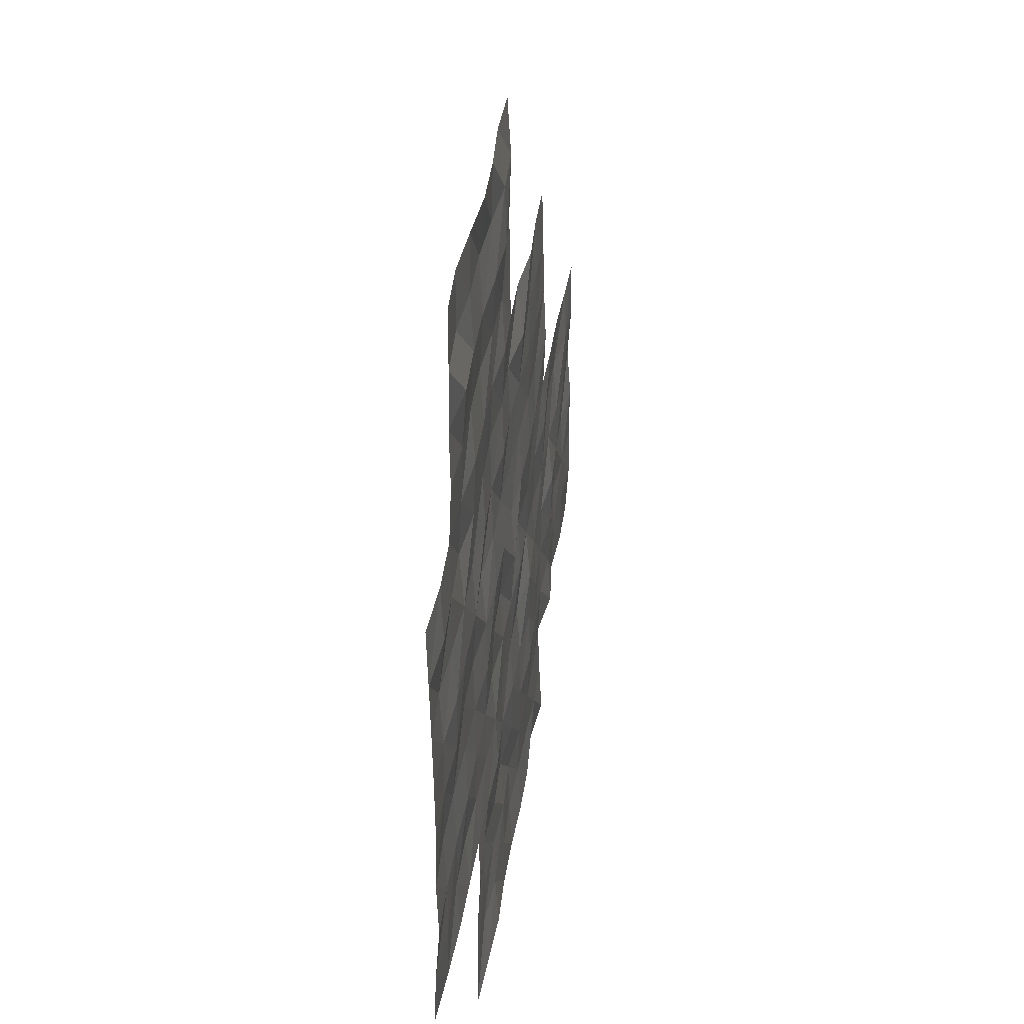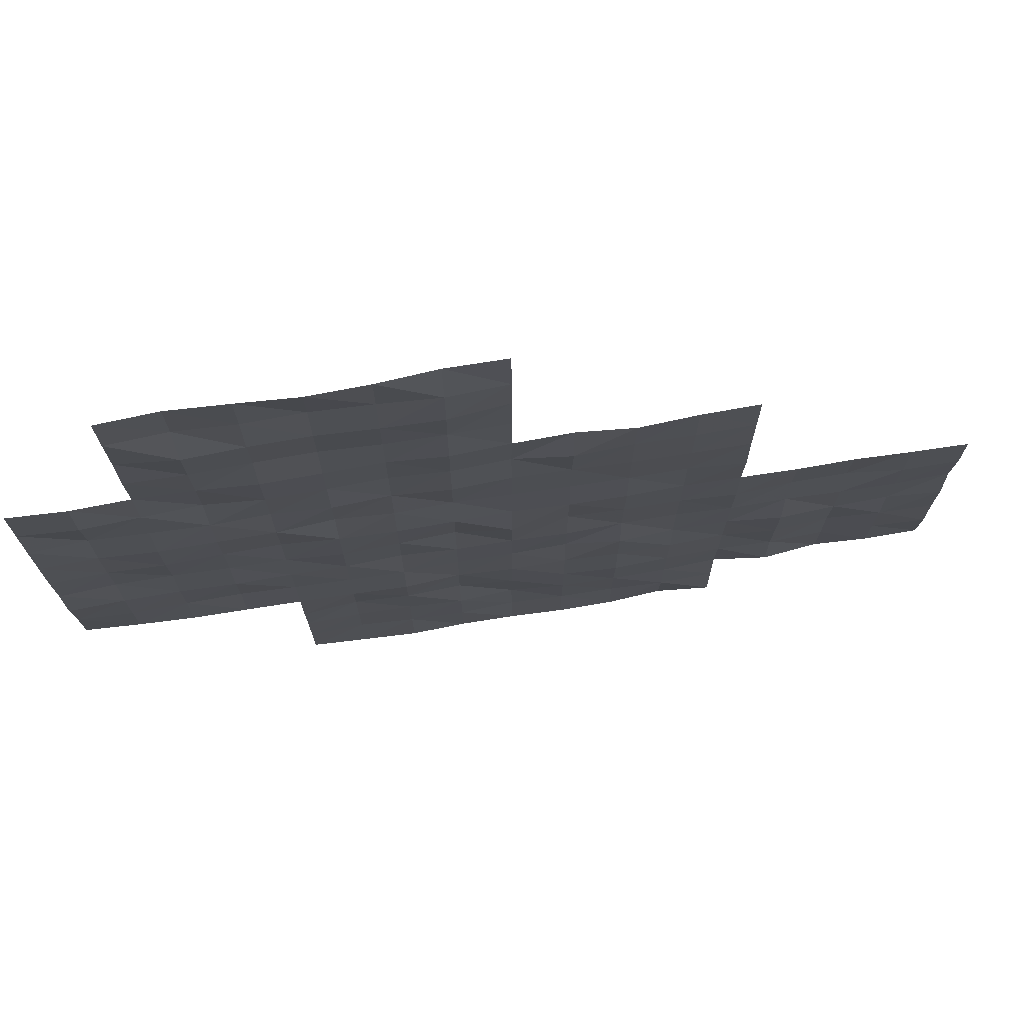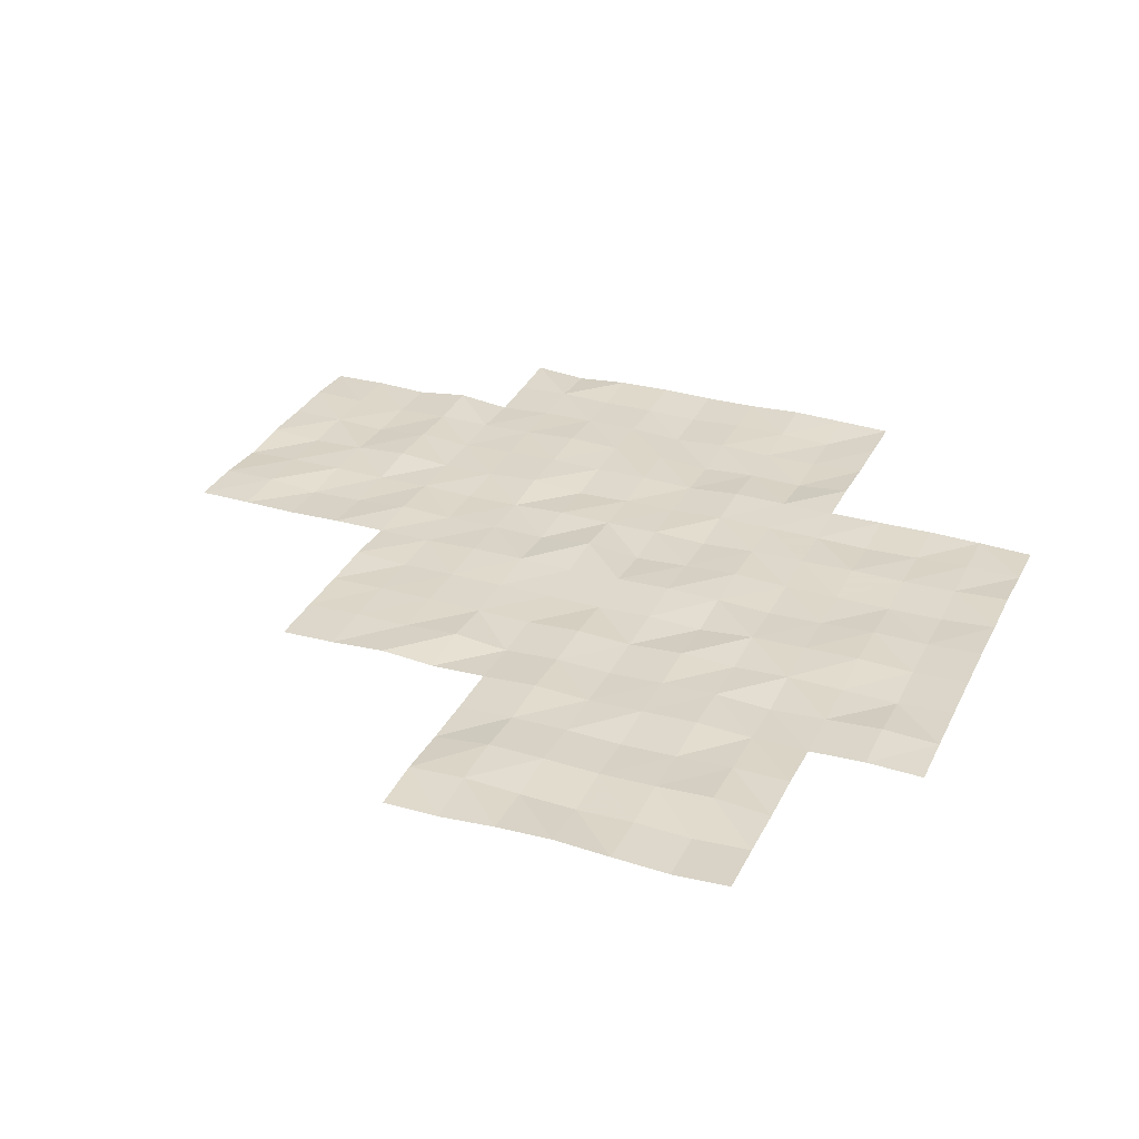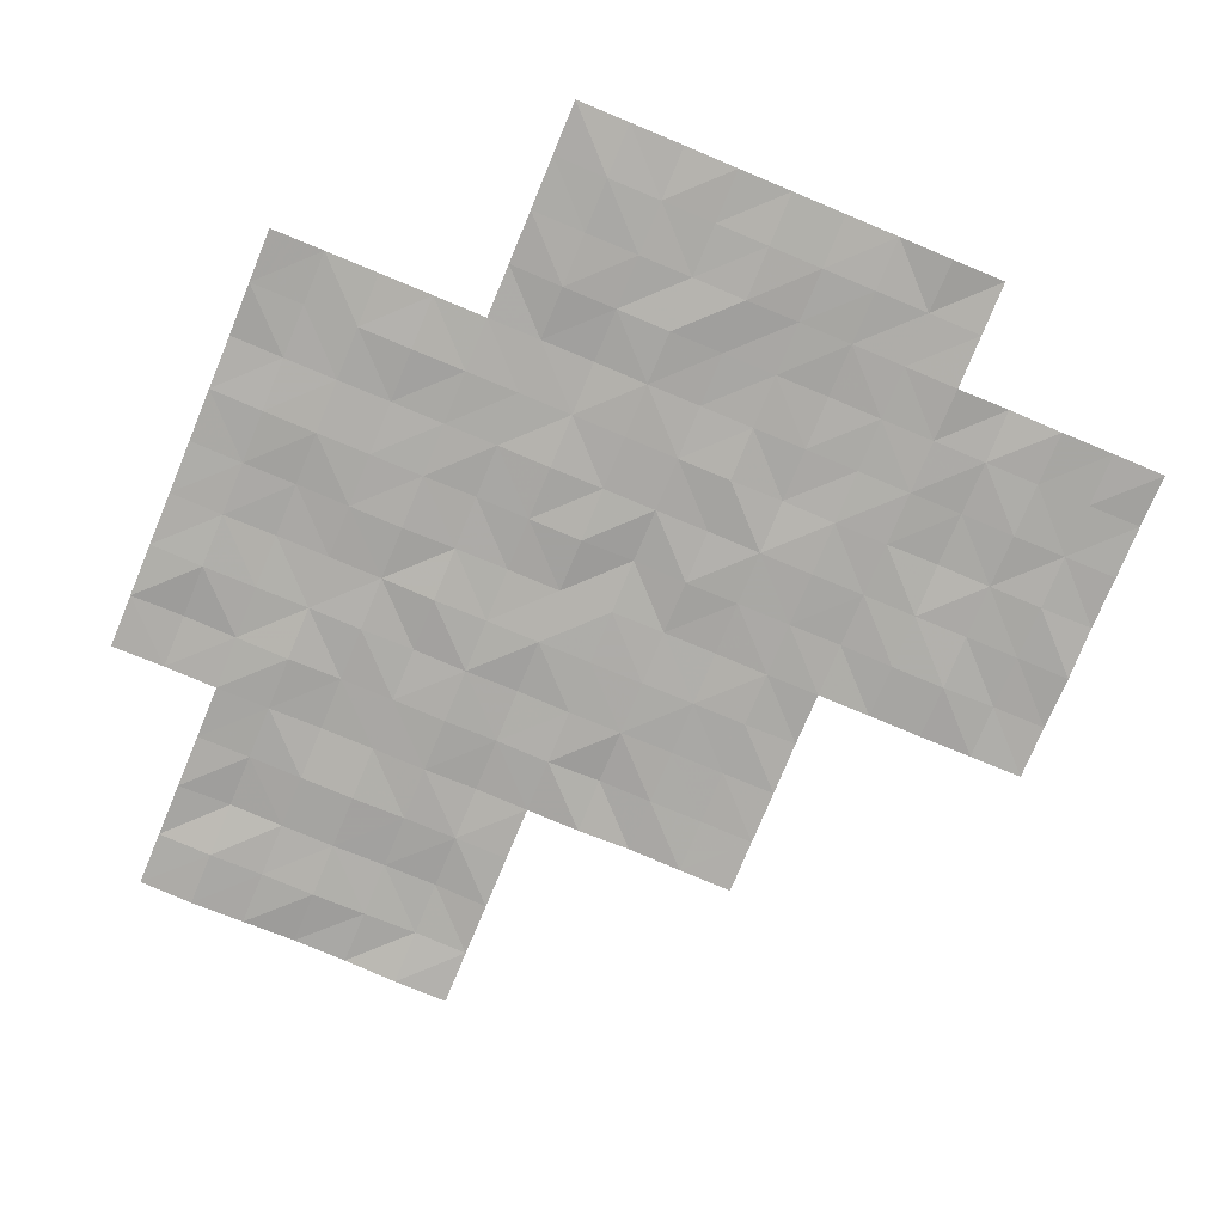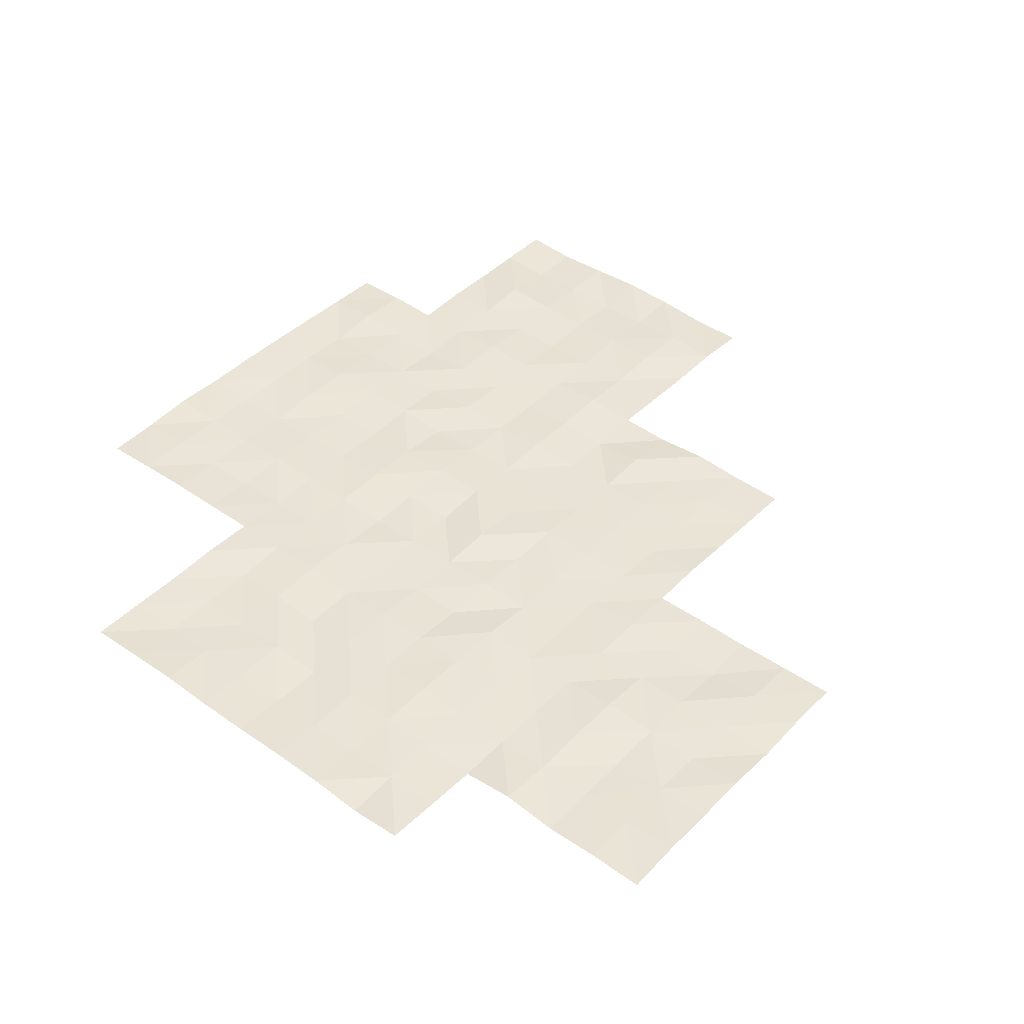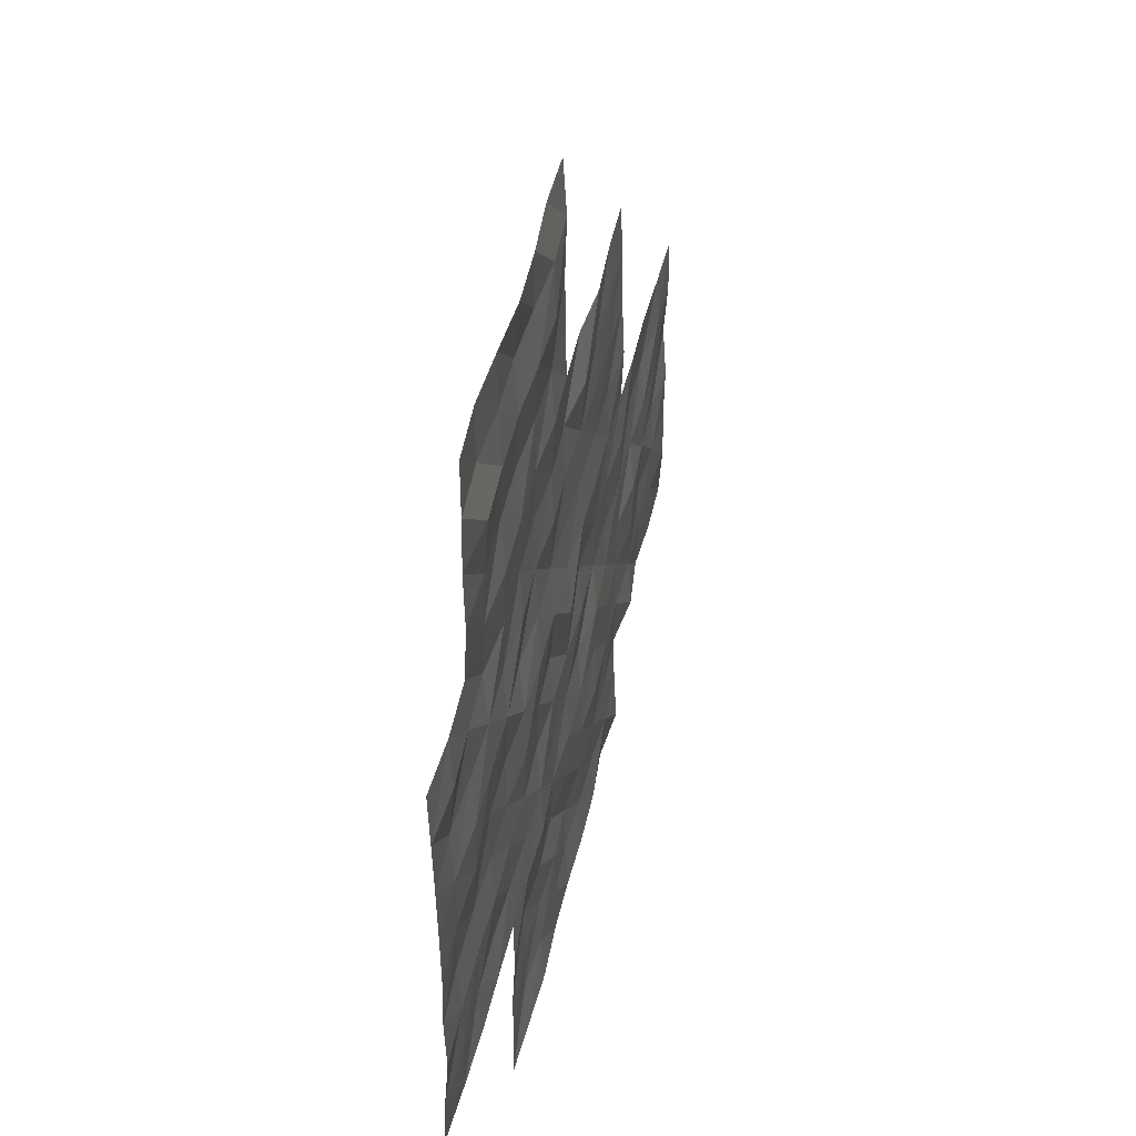
<metadata>
{"format":"obj","ext":"obj","renderer":"f3d","projection":"perspective","resolution":1024,"background":"white","views":[{"elev":37.6,"azim":98.3,"up":"+Z"},{"elev":74.7,"azim":171.1,"up":"+Z"},{"elev":30.4,"azim":22.4,"up":"+Y"},{"elev":-76.0,"azim":157.4,"up":"+Y"},{"elev":42.6,"azim":-139.7,"up":"+Y"},{"elev":46.3,"azim":102.6,"up":"+Z"}]}
</metadata>
<code>
o Lake_ripples
v 25.05 -0.2038 -45.05
v 35 -0.2104 -57.5
v 42.5 -0.1598 -55
v 42.5 -0.2312 -50
v 32.5 -0.2665 -60
v 45 -0.252 -52.5
v 45 -0.1745 -47.5
v 40 -0.2918 -62.5
v 40 -0.223 -57.5
v 40 -0.248 -52.5
v 40 -0.2569 -47.5
v 40 -0.2934 -45
v 45 -0.2206 -45
v 35 -0.2088 -52.5
v 30 -0.2474 -62.5
v 30 -0.2509 -57.5
v 47.5 -0.2034 -45
v 32.5 -0.2238 -55
v 37.5 -0.1892 -65
v 37.5 -0.172 -60
v 37.5 -0.1741 -55
v 37.5 -0.1638 -50
v 35 -0.2838 -62.5
v 30 -0.1849 -55
v 30 -0.1904 -60
v 50 -0.1446 -57.5
v 35 -0.265 -50
v 35 -0.2073 -55
v 35 -0.2405 -60
v 35 -0.1832 -65
v 50 -0.1936 -52.5
v 40 -0.2281 -50
v 40 -0.2186 -55
v 40 -0.1886 -60
v 40 -0.2071 -65
v 45 -0.1692 -50
v 45 -0.259 -55
v 45 -0.182 -60
v 45 -0.2416 -65
v 45 -0.2254 -62.5
v 50 -0.2525 -50
v 50 -0.1598 -55
v 50 -0.2752 -60
v 42.5 -0.1945 -45
v 45 -0.209 -57.5
v 42.5 -0.147 -60
v 42.5 -0.1522 -65
v 47.5 -0.2519 -50
v 47.5 -0.1827 -55
v 47.5 -0.1816 -60
v 47.5 -0.212 -57.5
v 47.5 -0.2321 -52.5
v 47.5 -0.2248 -47.5
v 42.5 -0.2602 -62.5
v 42.5 -0.2714 -57.5
v 42.5 -0.2567 -52.5
v 42.5 -0.1493 -47.5
v 37.5 -0.1966 -62.5
v 37.5 -0.243 -57.5
v 37.5 -0.1995 -52.5
v 32.5 -0.2828 -62.5
v 32.5 -0.2032 -57.5
v 33.75 -0.1601 -60
v 40 -0.2121 -61.25
v 43.75 -0.2115 -57.5
v 41.25 -0.218 -57.5
v 42.5 -0.2222 -56.25
v 47.5 -0.238 -58.75
v 43.75 -0.1981 -50
v 38.75 -0.205 -60
v 38.75 -0.2622 -50
v 50 -0.1836 -56.25
v 50 -0.2208 -51.25
v 45 -0.1663 -61.25
v 43.75 -0.1518 -45
v 40 -0.1407 -56.25
v 40 -0.2839 -51.25
v 35 -0.2317 -61.25
v 35 -0.233 -51.25
v 48.75 -0.2194 -60
v 42.5 -0.1935 -58.75
v 43.75 -0.2683 -62.5
v 41.25 -0.2106 -62.5
v 42.5 -0.2344 -61.25
v 42.5 -0.2277 -63.75
v 45 -0.21 -51.25
v 30 -0.1662 -58.75
v 48.75 -0.2124 -55
v 46.25 -0.1158 -47.5
v 45 -0.2356 -56.25
v 35 -0.1584 -53.75
v 35 -0.2298 -58.75
v 35 -0.241 -63.75
v 48.75 -0.2061 -50
v 47.5 -0.2052 -46.25
v 40 -0.2509 -48.75
v 40 -0.2466 -53.75
v 40 -0.2426 -58.75
v 40 -0.2721 -63.75
v 43.75 -0.1964 -65
v 47.5 -0.203 -48.75
v 45 -0.2412 -48.75
v 45 -0.1916 -53.75
v 45 -0.2282 -58.75
v 45 -0.2288 -63.75
v 43.75 -0.1715 -60
v 48.75 -0.2707 -52.5
v 50 -0.1724 -53.75
v 50 -0.2339 -58.75
v 46.25 -0.276 -45
v 43.75 -0.1862 -55
v 33.75 -0.1991 -55
v 38.75 -0.1768 -55
v 38.75 -0.1762 -65
v 46.25 -0.2033 -52.5
v 45 -0.2315 -46.25
v 31.25 -0.1977 -55
v 31.25 -0.2029 -60
v 47.5 -0.2242 -51.25
v 36.25 -0.2379 -50
v 36.25 -0.2134 -55
v 36.25 -0.1866 -60
v 36.25 -0.2861 -65
v 47.5 -0.1578 -53.75
v 41.25 -0.1607 -50
v 41.25 -0.1847 -55
v 41.25 -0.2404 -60
v 41.25 -0.2066 -65
v 48.75 -0.1938 -57.5
v 46.25 -0.2362 -50
v 46.25 -0.2362 -55
v 46.25 -0.1843 -60
v 41.25 -0.2914 -45
v 46.25 -0.1877 -57.5
v 40 -0.221 -46.25
v 35 -0.1719 -56.25
v 30 -0.1725 -61.25
v 30 -0.1696 -56.25
v 47.5 -0.2663 -56.25
v 42.5 -0.222 -53.75
v 42.5 -0.2767 -51.25
v 41.25 -0.1891 -52.5
v 43.75 -0.1879 -52.5
v 42.5 -0.2211 -48.75
v 42.5 -0.226 -46.25
v 41.25 -0.1268 -47.5
v 43.75 -0.1989 -47.5
v 37.5 -0.2379 -63.75
v 37.5 -0.1386 -61.25
v 36.25 -0.2194 -62.5
v 38.75 -0.2094 -62.5
v 37.5 -0.1498 -58.75
v 37.5 -0.2192 -56.25
v 36.25 -0.2559 -57.5
v 38.75 -0.1954 -57.5
v 37.5 -0.2209 -53.75
v 37.5 -0.2076 -51.25
v 36.25 -0.1997 -52.5
v 38.75 -0.232 -52.5
v 32.5 -0.2539 -61.25
v 31.25 -0.2291 -62.5
v 33.75 -0.1409 -62.5
v 32.5 -0.2049 -58.75
v 32.5 -0.2812 -56.25
v 31.25 -0.1999 -57.5
v 33.75 -0.2299 -57.5
v 33.75 -0.2581 -56.25
v 31.25 -0.1595 -56.25
v 31.25 -0.2434 -58.75
v 33.75 -0.2094 -61.25
v 31.25 -0.2151 -61.25
v 38.75 -0.1452 -51.25
v 36.25 -0.2025 -51.25
v 36.25 -0.2326 -53.75
v 38.75 -0.2549 -56.25
v 36.25 -0.225 -56.25
v 36.25 -0.2282 -58.75
v 41.25 -0.2385 -58.75
v 46.25 -0.2424 -56.25
v 48.75 -0.259 -56.25
v 46.25 -0.1778 -53.75
v 46.25 -0.2938 -51.25
v 41.25 -0.2824 -56.25
v 46.25 -0.2628 -58.75
v 48.75 -0.1964 -58.75
v 48.75 -0.2132 -53.75
v 43.75 -0.1676 -56.25
v 43.75 -0.2876 -63.75
v 43.75 -0.205 -58.75
v 43.75 -0.2854 -53.75
v 43.75 -0.2686 -48.75
v 41.25 -0.2646 -53.75
v 38.75 -0.2408 -63.75
v 38.75 -0.2751 -58.75
v 38.75 -0.2268 -53.75
v 46.25 -0.1944 -48.75
v 41.25 -0.2208 -51.25
v 33.75 -0.1311 -58.75
v 48.75 -0.1545 -51.25
v 46.25 -0.283 -46.25
v 43.75 -0.2334 -51.25
v 43.75 -0.2801 -61.25
v 41.25 -0.293 -61.25
v 41.25 -0.2104 -63.75
v 36.25 -0.1987 -63.75
v 43.75 -0.2667 -46.25
v 41.25 -0.1575 -46.25
v 41.25 -0.2221 -48.75
v 36.25 -0.1957 -61.25
v 38.75 -0.187 -61.25
f 64 151 210
f 209 58 150
f 208 4 125
f 207 57 146
f 116 147 206
f 205 19 123
f 85 128 204
f 84 83 203
f 202 40 82
f 201 6 143
f 95 89 200
f 73 107 199
f 92 63 198
f 197 56 142
f 101 130 196
f 195 33 113
f 98 70 194
f 193 35 114
f 140 126 192
f 102 69 191
f 103 111 190
f 189 38 106
f 188 39 100
f 90 65 187
f 108 88 186
f 109 80 185
f 68 132 184
f 67 66 183
f 119 115 182
f 181 49 131
f 72 129 180
f 179 51 134
f 81 127 178
f 152 122 177
f 176 59 154
f 175 9 155
f 156 121 174
f 173 60 158
f 77 159 172
f 160 161 171
f 78 162 170
f 163 118 169
f 168 62 165
f 167 2 166
f 164 166 62
f 18 167 164
f 112 136 167
f 138 165 16
f 24 168 138
f 117 164 168
f 87 118 25
f 16 169 87
f 165 163 169
f 170 61 160
f 5 170 160
f 29 170 63
f 171 15 137
f 118 137 25
f 118 160 171
f 157 159 60
f 22 172 157
f 71 77 172
f 79 158 14
f 120 79 27
f 120 157 173
f 91 121 28
f 14 174 91
f 158 156 174
f 175 59 153
f 113 153 21
f 113 76 175
f 176 2 136
f 28 176 136
f 121 153 176
f 177 29 92
f 2 177 92
f 59 177 154
f 98 127 34
f 9 178 98
f 66 81 178
f 179 45 90
f 131 90 37
f 131 139 179
f 180 51 139
f 88 139 49
f 88 72 180
f 103 131 37
f 115 103 6
f 115 124 181
f 86 115 6
f 130 86 36
f 48 182 130
f 183 9 76
f 126 76 33
f 126 67 183
f 104 132 38
f 134 104 45
f 134 68 184
f 68 80 50
f 51 185 68
f 129 109 185
f 186 49 124
f 52 186 124
f 31 186 107
f 67 65 55
f 3 187 67
f 111 90 187
f 85 100 47
f 54 188 85
f 82 105 188
f 81 106 46
f 65 81 55
f 45 189 65
f 140 111 3
f 56 190 140
f 143 103 190
f 144 69 4
f 147 144 57
f 147 102 191
f 192 33 97
f 10 192 97
f 56 192 142
f 193 19 148
f 151 148 58
f 8 193 151
f 152 70 20
f 59 194 152
f 155 98 194
f 156 113 21
f 159 156 60
f 159 97 195
f 102 130 36
f 7 196 102
f 53 196 89
f 197 10 77
f 32 197 77
f 4 197 125
f 163 63 5
f 166 163 62
f 166 92 198
f 119 107 52
f 94 119 48
f 94 73 199
f 200 7 116
f 110 116 13
f 17 200 110
f 201 56 141
f 4 201 141
f 69 86 201
f 202 54 84
f 106 84 46
f 106 74 202
f 203 8 64
f 127 64 34
f 127 84 203
f 204 35 99
f 83 99 8
f 83 85 204
f 205 30 93
f 150 93 23
f 58 205 150
f 145 147 57
f 75 145 44
f 13 206 75
f 135 146 11
f 133 135 12
f 44 207 133
f 208 32 96
f 11 208 96
f 57 208 146
f 78 150 23
f 29 209 78
f 20 209 122
f 210 58 149
f 20 210 149
f 34 210 70
f 64 8 151
f 209 149 58
f 208 144 4
f 207 145 57
f 116 7 147
f 205 148 19
f 85 47 128
f 84 54 83
f 202 74 40
f 201 86 6
f 95 53 89
f 73 31 107
f 92 29 63
f 197 141 56
f 101 48 130
f 195 97 33
f 98 34 70
f 193 99 35
f 140 3 126
f 102 36 69
f 103 37 111
f 189 104 38
f 188 105 39
f 90 45 65
f 108 42 88
f 109 43 80
f 68 50 132
f 67 55 66
f 119 52 115
f 181 124 49
f 72 26 129
f 179 139 51
f 81 46 127
f 152 20 122
f 176 153 59
f 175 76 9
f 156 21 121
f 173 157 60
f 77 10 159
f 160 61 161
f 78 23 162
f 163 5 118
f 168 164 62
f 167 136 2
f 164 167 166
f 18 112 167
f 112 28 136
f 138 168 165
f 24 117 168
f 117 18 164
f 87 169 118
f 16 165 169
f 165 62 163
f 170 162 61
f 5 63 170
f 29 78 170
f 171 161 15
f 118 171 137
f 118 5 160
f 157 172 159
f 22 71 172
f 71 32 77
f 79 173 158
f 120 173 79
f 120 22 157
f 91 174 121
f 14 158 174
f 158 60 156
f 175 155 59
f 113 175 153
f 113 33 76
f 176 154 2
f 28 121 176
f 121 21 153
f 177 122 29
f 2 154 177
f 59 152 177
f 98 178 127
f 9 66 178
f 66 55 81
f 179 134 45
f 131 179 90
f 131 49 139
f 180 129 51
f 88 180 139
f 88 42 72
f 103 181 131
f 115 181 103
f 115 52 124
f 86 182 115
f 130 182 86
f 48 119 182
f 183 66 9
f 126 183 76
f 126 3 67
f 104 184 132
f 134 184 104
f 134 51 68
f 68 185 80
f 51 129 185
f 129 26 109
f 186 88 49
f 52 107 186
f 31 108 186
f 67 187 65
f 3 111 187
f 111 37 90
f 85 188 100
f 54 82 188
f 82 40 105
f 81 189 106
f 65 189 81
f 45 104 189
f 140 190 111
f 56 143 190
f 143 6 103
f 144 191 69
f 147 191 144
f 147 7 102
f 192 126 33
f 10 142 192
f 56 140 192
f 193 114 19
f 151 193 148
f 8 99 193
f 152 194 70
f 59 155 194
f 155 9 98
f 156 195 113
f 159 195 156
f 159 10 97
f 102 196 130
f 7 89 196
f 53 101 196
f 197 142 10
f 32 125 197
f 4 141 197
f 163 198 63
f 166 198 163
f 166 2 92
f 119 199 107
f 94 199 119
f 94 41 73
f 200 89 7
f 110 200 116
f 17 95 200
f 201 143 56
f 4 69 201
f 69 36 86
f 202 82 54
f 106 202 84
f 106 38 74
f 203 83 8
f 127 203 64
f 127 46 84
f 204 128 35
f 83 204 99
f 83 54 85
f 205 123 30
f 150 205 93
f 58 148 205
f 145 206 147
f 75 206 145
f 13 116 206
f 135 207 146
f 133 207 135
f 44 145 207
f 208 125 32
f 11 146 208
f 57 144 208
f 78 209 150
f 29 122 209
f 20 149 209
f 210 151 58
f 20 70 210
f 34 64 210

</code>
